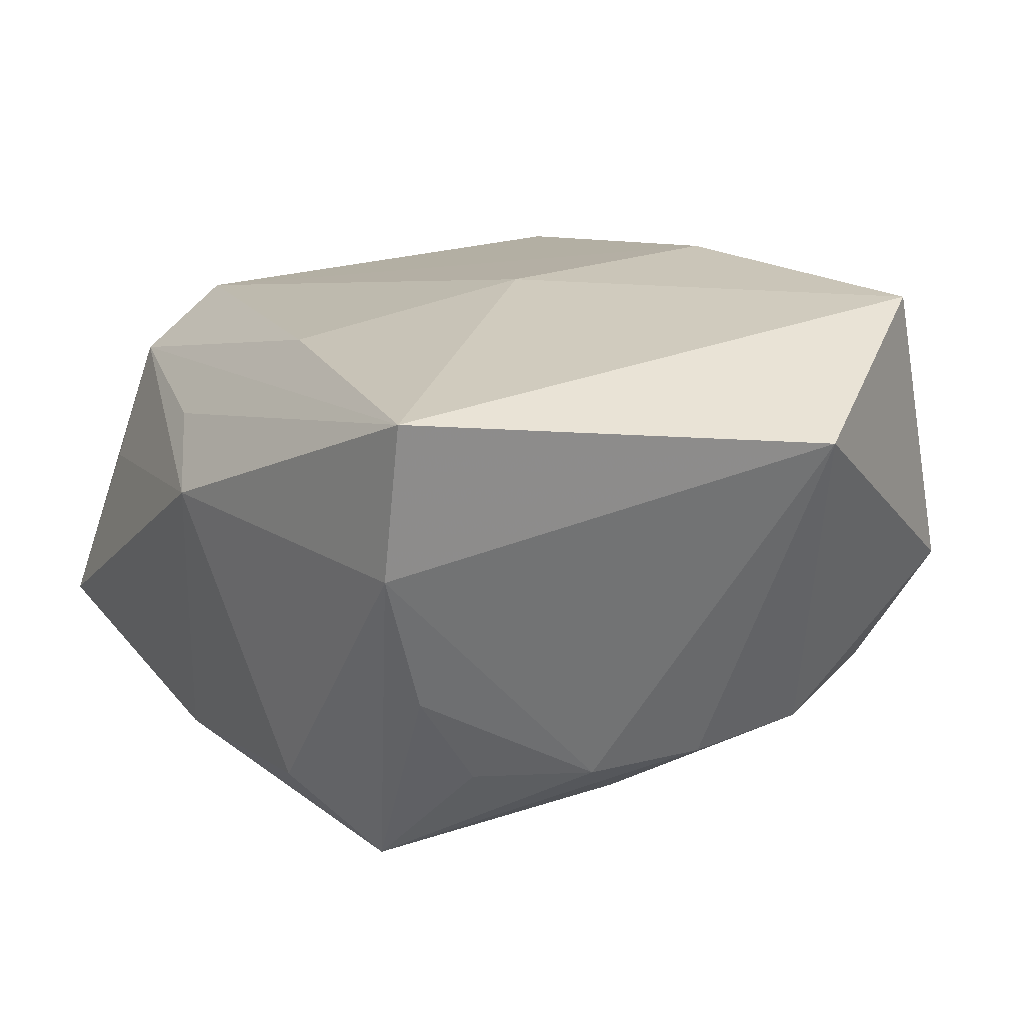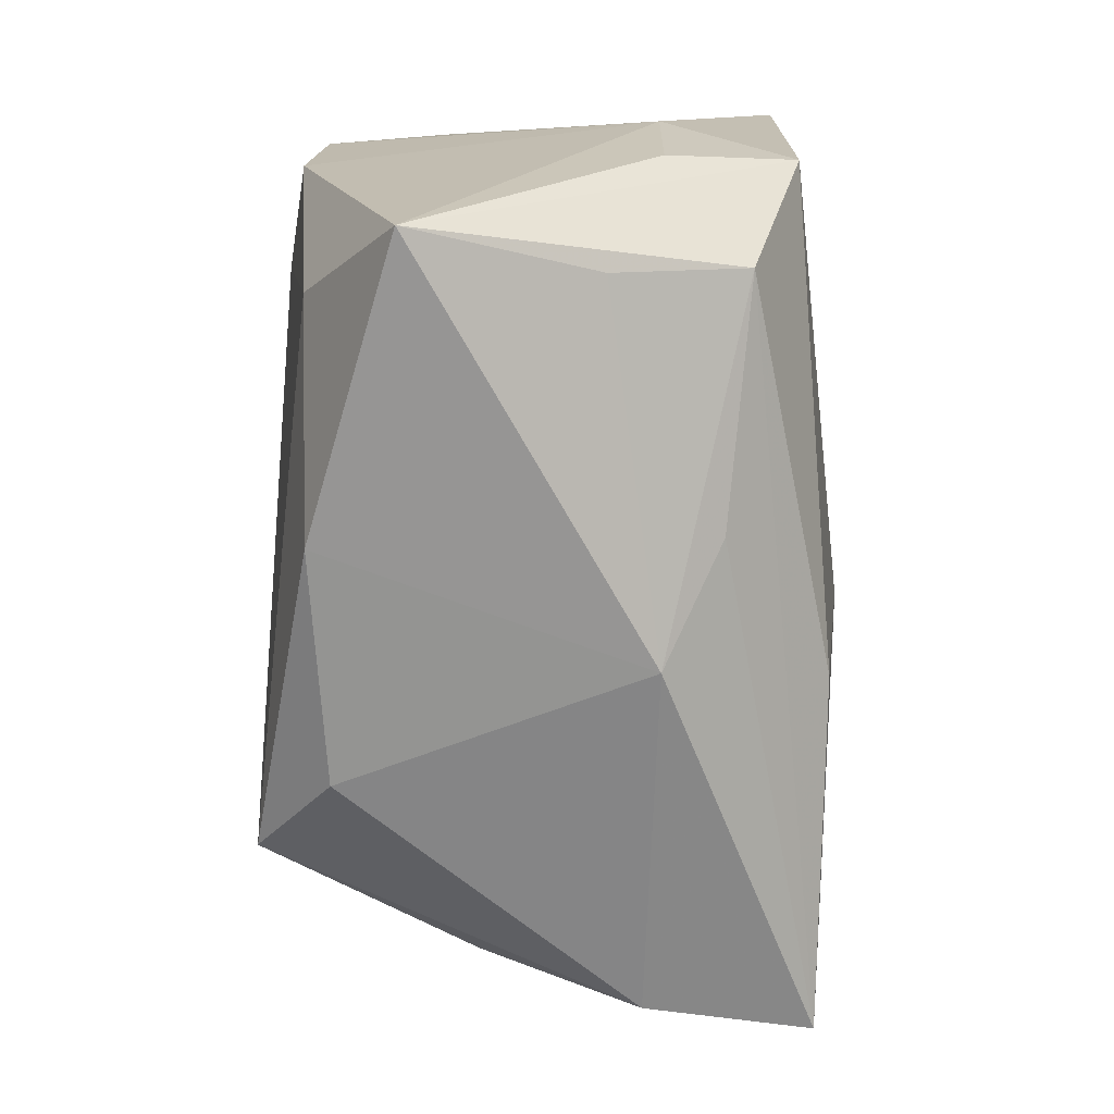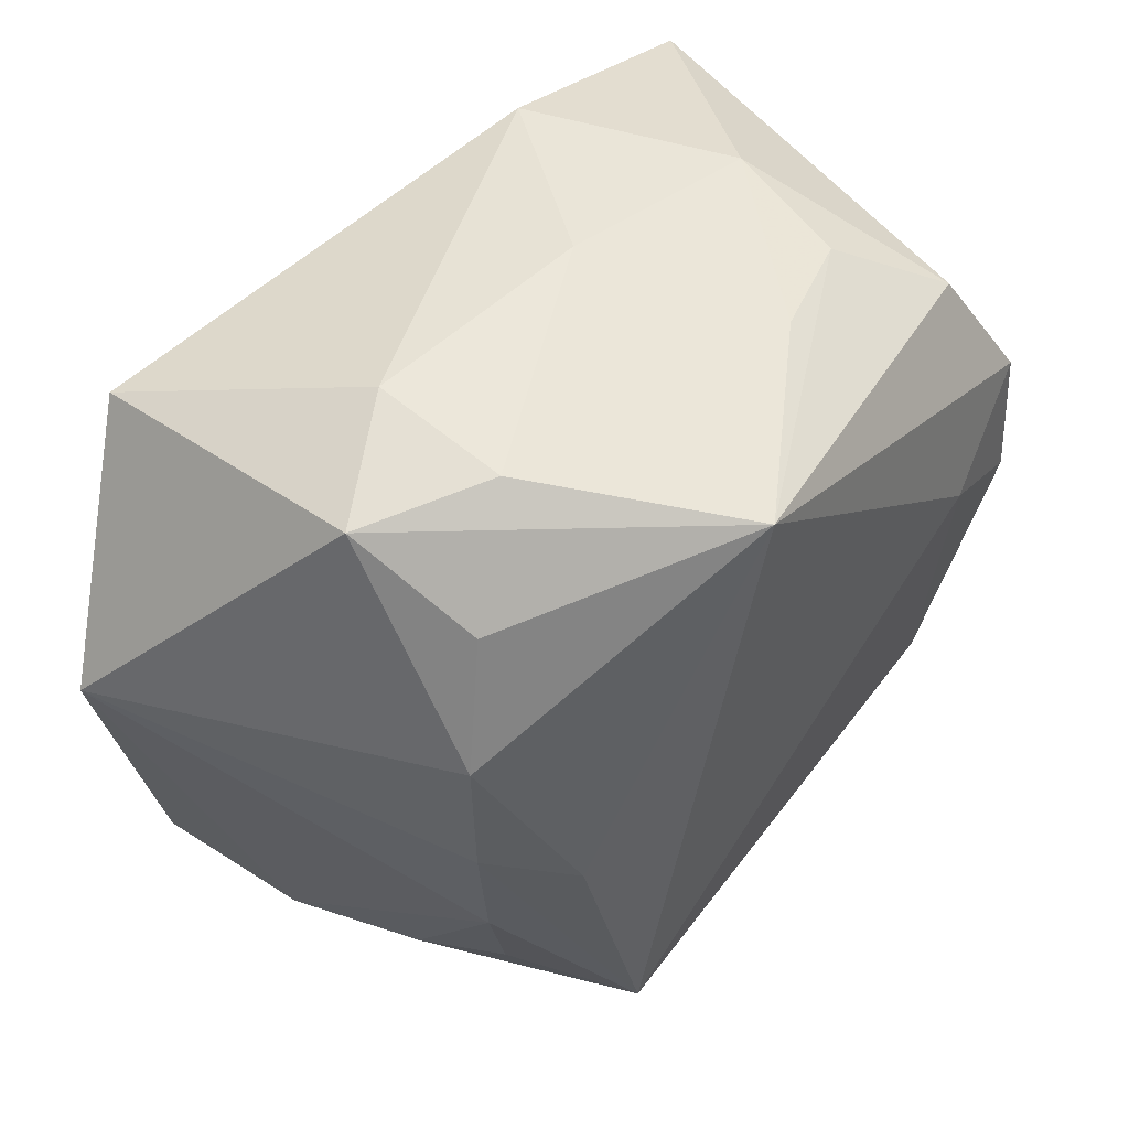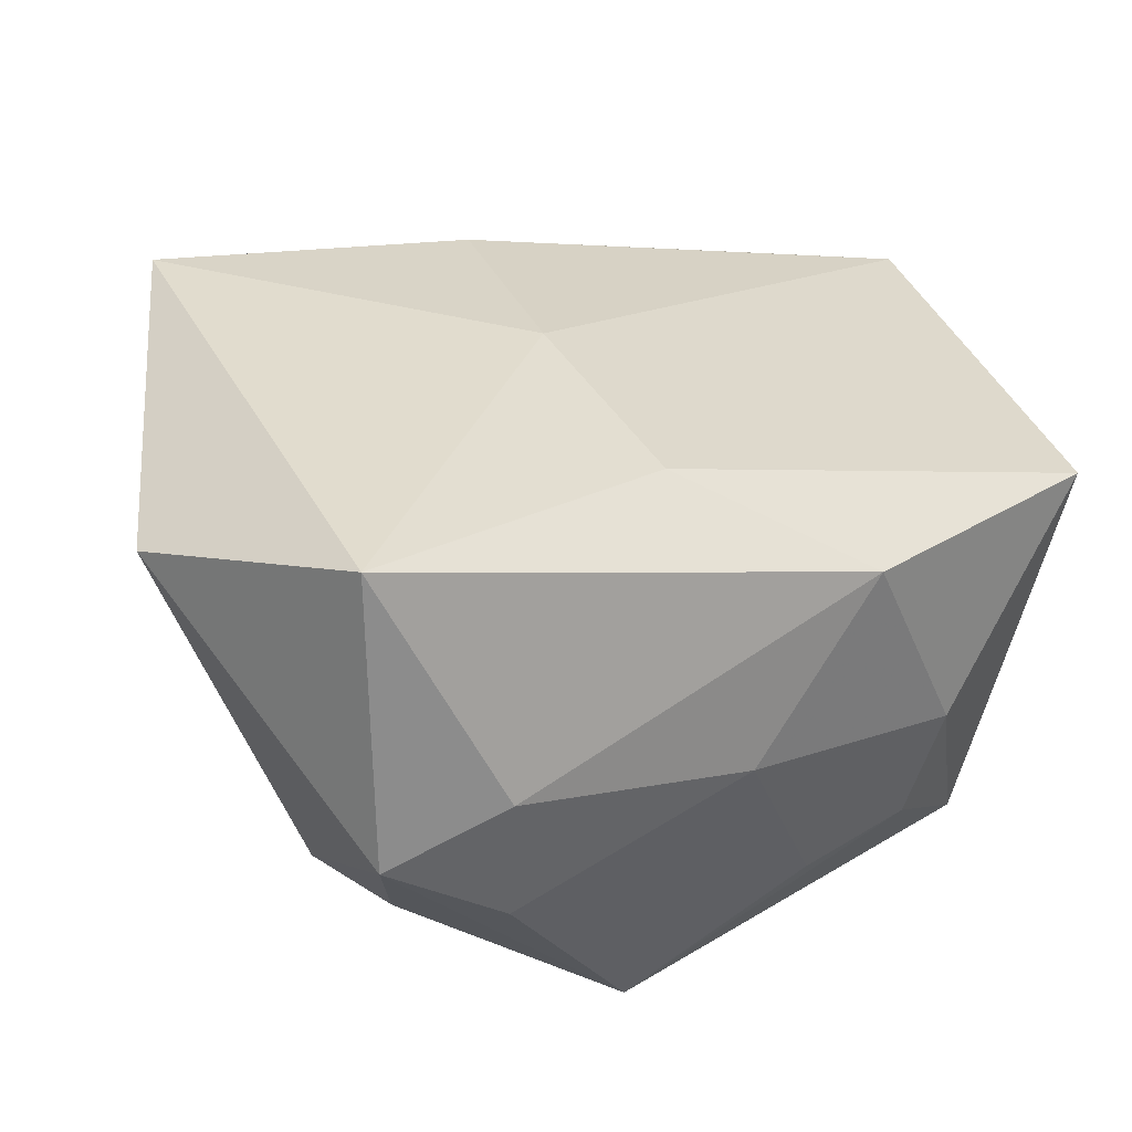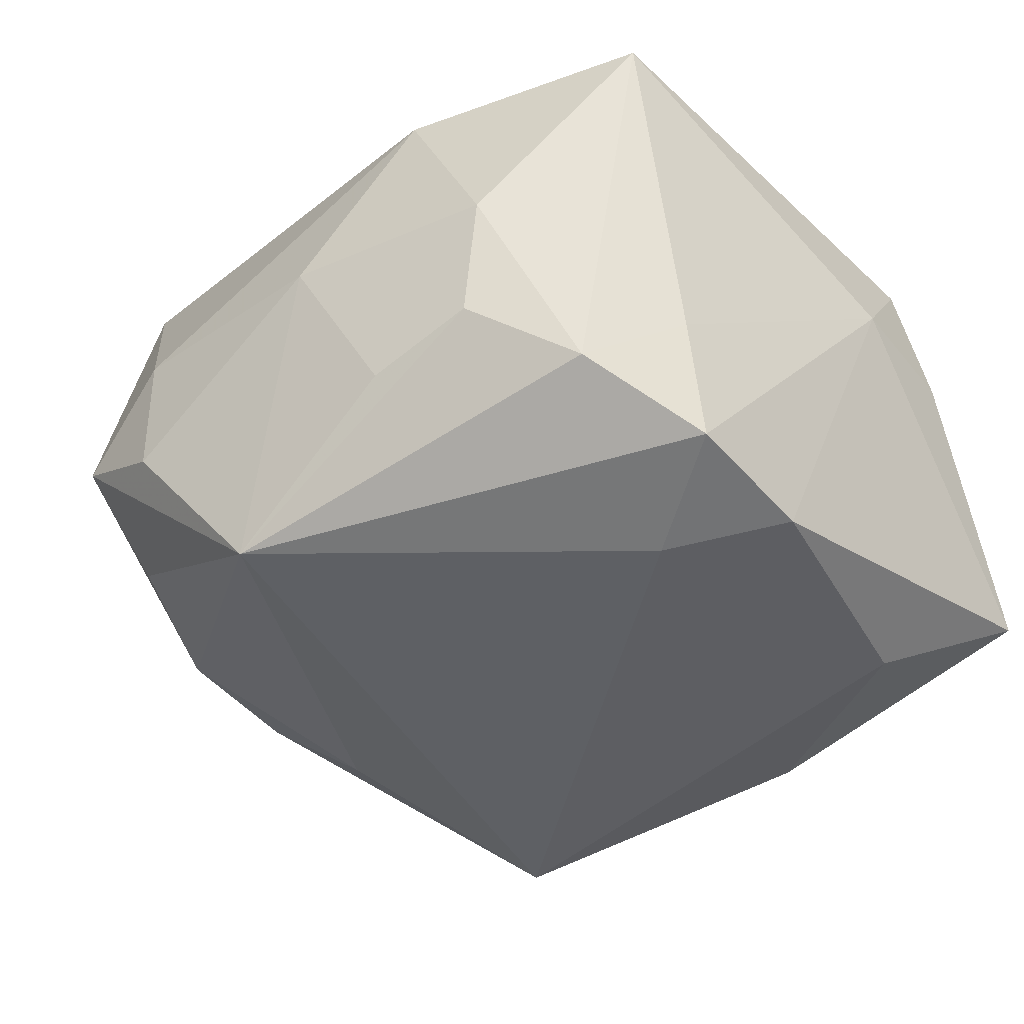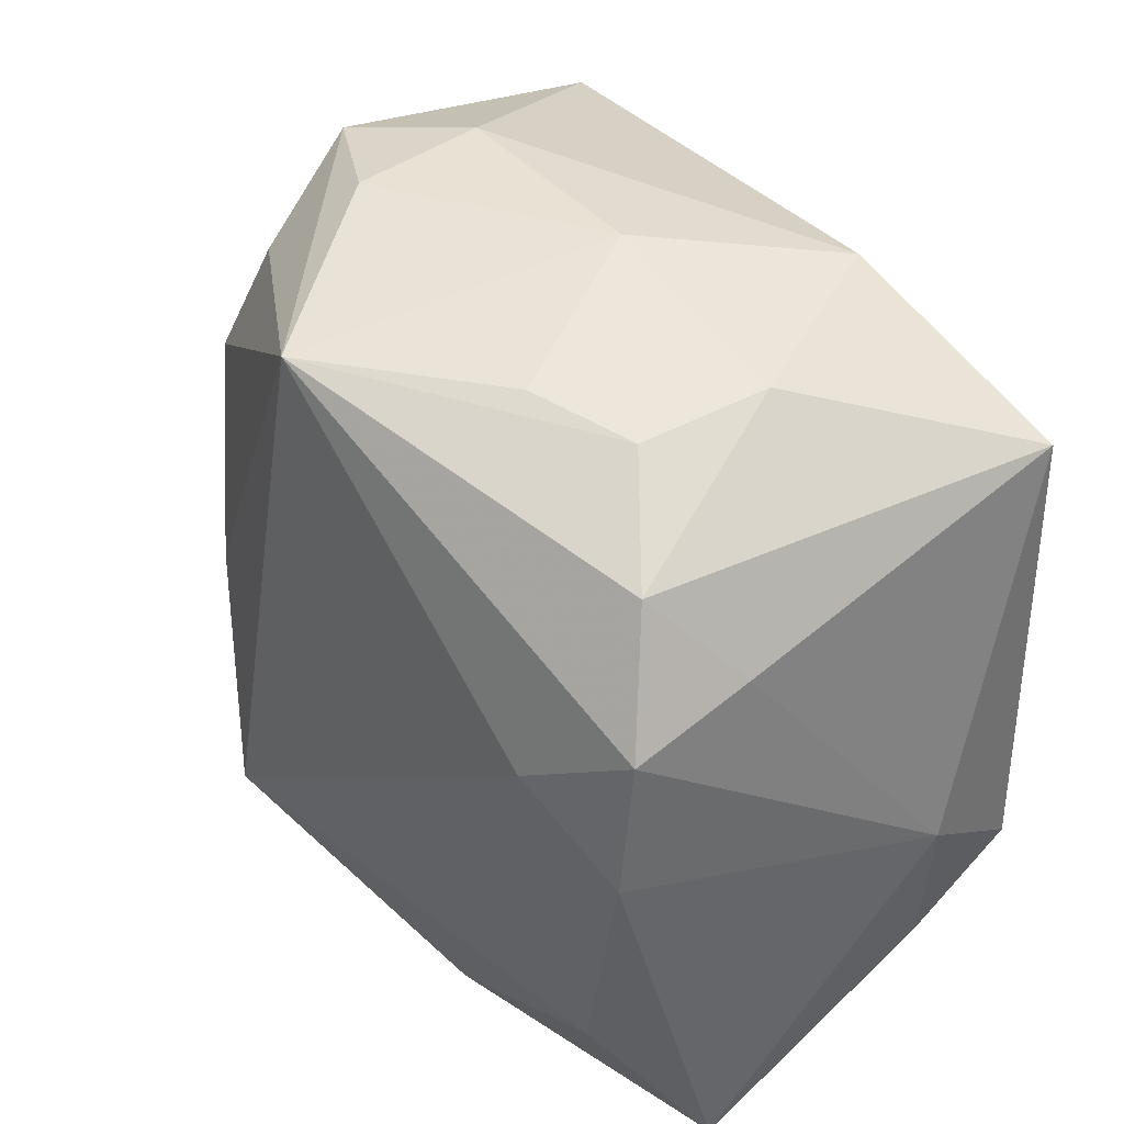
<metadata>
{"format":"obj","ext":"obj","renderer":"f3d","projection":"perspective","resolution":1024,"background":"white","views":[{"elev":20.5,"azim":60.1,"up":"+Z"},{"elev":-73.0,"azim":-93.1,"up":"+Y"},{"elev":52.9,"azim":129.4,"up":"+Y"},{"elev":36.3,"azim":161.0,"up":"+Z"},{"elev":-44.4,"azim":-138.6,"up":"+Z"},{"elev":39.4,"azim":-131.1,"up":"+Y"}]}
</metadata>
<code>
v 0.01192 -0.02955 -0.01714
v 0.02981 -0.02827 0.007653
v 0.02766 0.03091 -0.001958
v -0.03155 0.01543 -0.01176
v 0.02605 -0.01823 -0.01406
v 0.02658 0.02638 0.0234
v 2.356e-05 -0.03379 0.007
v 0.02339 -0.002138 -0.02019
v 0.02529 0.02439 -0.01186
v 0.04018 0.008609 0.01632
v -0.03556 -0.0193 0.005433
v 0.03122 -0.02753 0.02134
v 0.003562 -0.0009645 0.0234
v -0.02839 -0.02945 0.001428
v 0.003293 -0.02315 0.02065
v 0.02896 -0.007727 -0.01503
v -0.009189 0.02958 -0.01351
v -0.0317 -0.03357 -0.01355
v -0.02432 -0.02215 -0.02079
v -0.03056 0.01244 -0.02197
v 0.02993 0.002892 -0.01505
v 0.01775 0.03244 -0.007848
v -0.03659 -0.007809 0.005429
v 0.006678 0.02892 -0.02385
v 0.01943 -0.02403 -0.02309
v 0.01742 0.03311 0.003913
v -0.009286 -0.02955 0.01127
v -0.03034 0.0004746 -0.02305
v -0.0207 0.006187 -0.02444
v -0.02602 0.02262 -0.01741
v -0.007112 -0.03091 -0.01944
v -0.01824 0.02847 -0.01083
v 0.001103 0.02108 0.0234
v 0.02946 0.01396 -0.01434
v -0.03378 0.02351 0.01687
v -0.02858 -0.02539 0.01224
v 0.0274 -0.02402 -0.005252
v -0.0207 0.02974 -0.0001592
v -0.01329 0.03047 0.0167
v -0.03516 -0.01511 0.01589
v -0.002266 0.03311 0.001934
f 40 35 23
f 13 12 6
f 6 12 10
f 28 18 23
f 14 18 7
f 23 18 11
f 11 40 23
f 18 40 11
f 13 40 15
f 15 12 13
f 13 6 33
f 33 40 13
f 35 40 33
f 24 25 29
f 18 28 19
f 19 29 25
f 28 29 19
f 8 25 24
f 24 34 8
f 3 6 10
f 10 34 3
f 25 1 31
f 18 19 31
f 31 19 25
f 7 18 31
f 31 1 7
f 12 15 36
f 36 15 40
f 36 14 7
f 36 40 18
f 18 14 36
f 5 37 25
f 2 12 7
f 7 1 2
f 10 12 2
f 2 1 25
f 25 37 2
f 35 33 39
f 39 33 6
f 20 28 23
f 20 29 28
f 20 30 24
f 24 29 20
f 38 30 35
f 35 39 38
f 38 39 41
f 6 3 26
f 26 39 6
f 41 39 26
f 9 34 24
f 24 3 9
f 9 3 34
f 7 12 27
f 27 36 7
f 12 36 27
f 16 5 25
f 37 5 16
f 10 2 16
f 16 2 37
f 35 30 4
f 30 20 4
f 23 35 4
f 4 20 23
f 24 30 32
f 30 38 32
f 22 3 24
f 22 26 3
f 24 41 22
f 41 26 22
f 25 8 21
f 21 16 25
f 21 8 34
f 21 34 10
f 10 16 21
f 17 41 24
f 24 32 17
f 17 38 41
f 17 32 38

</code>
